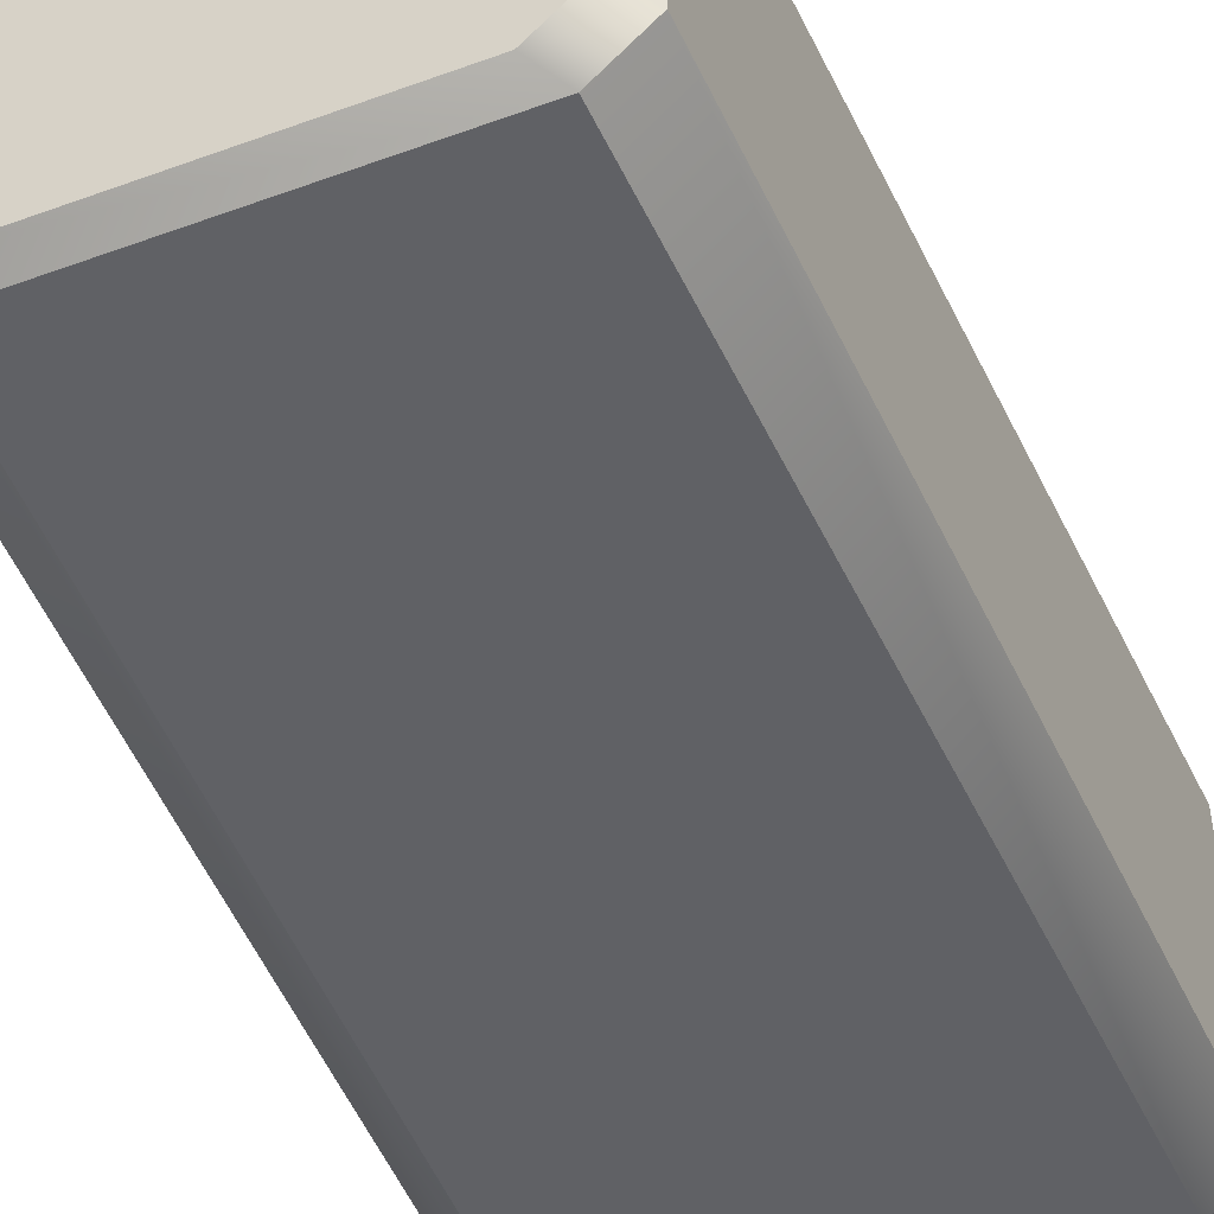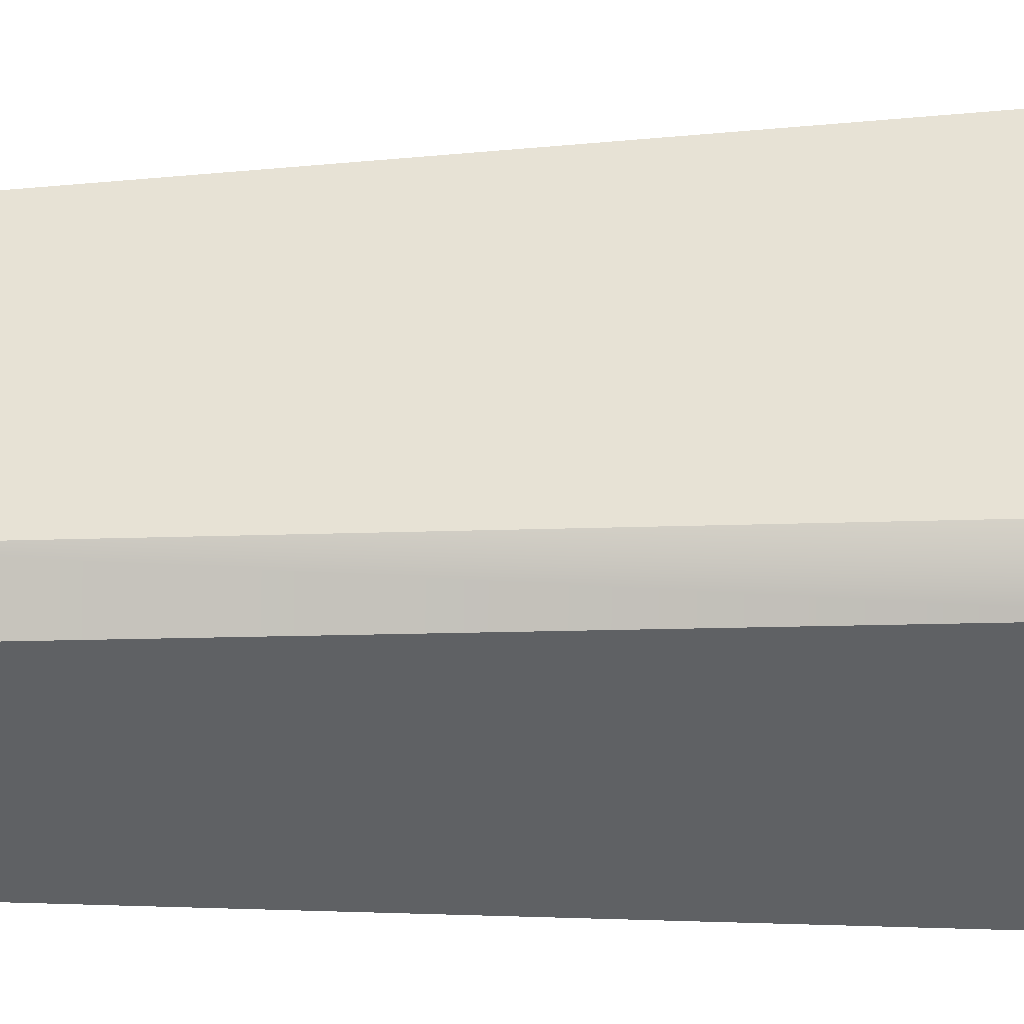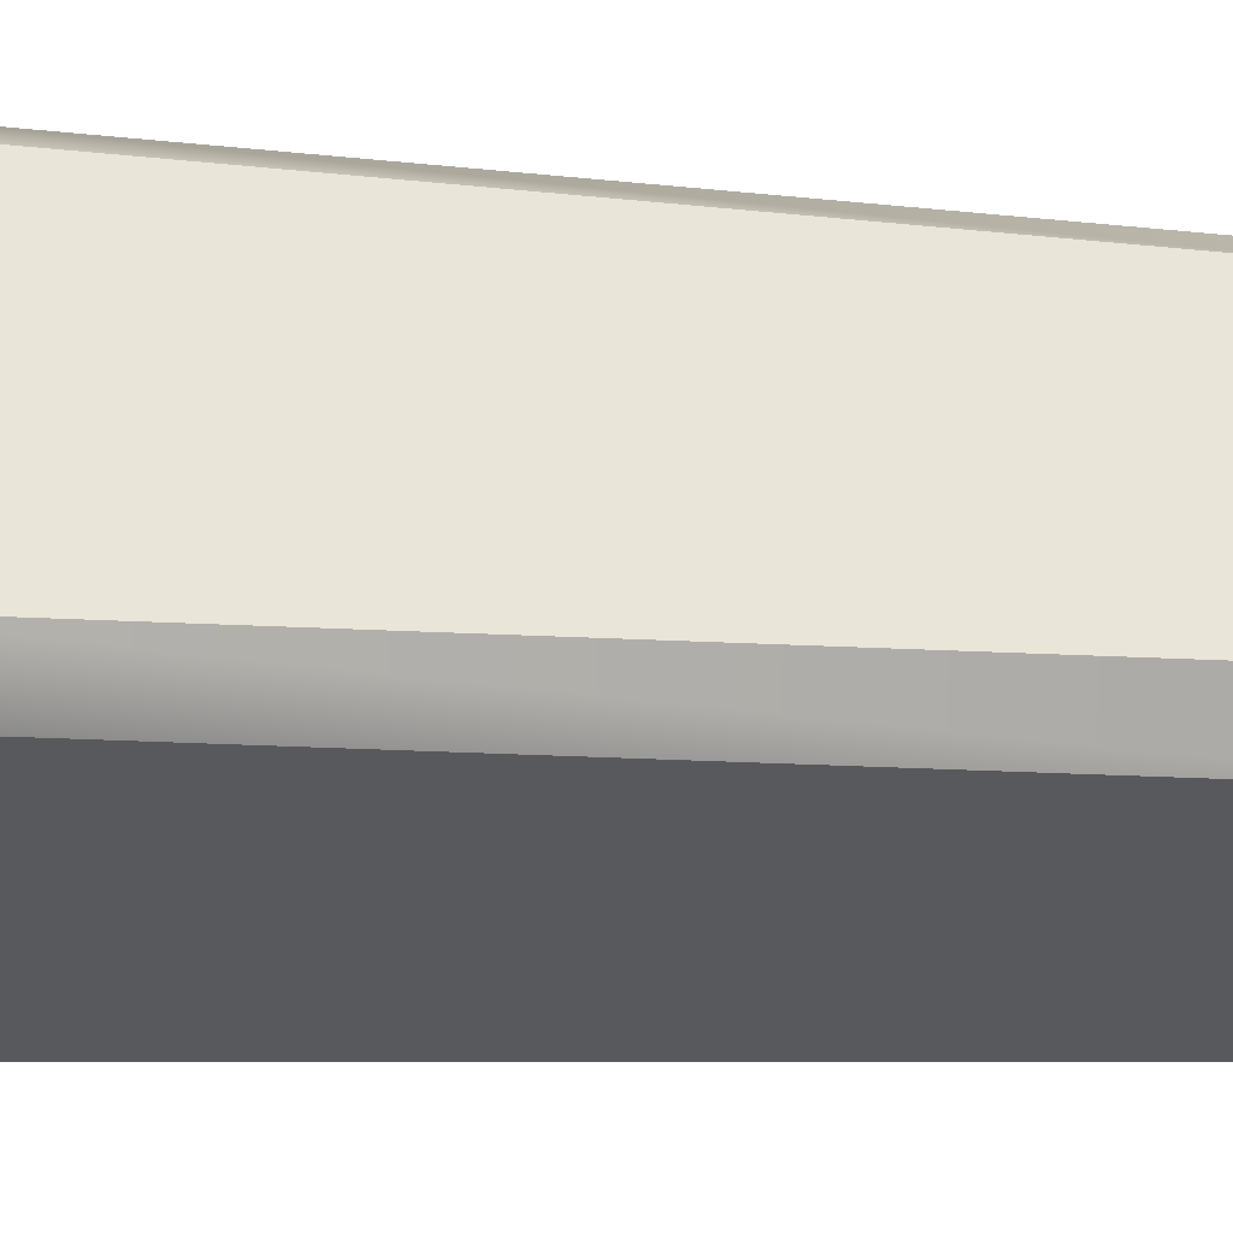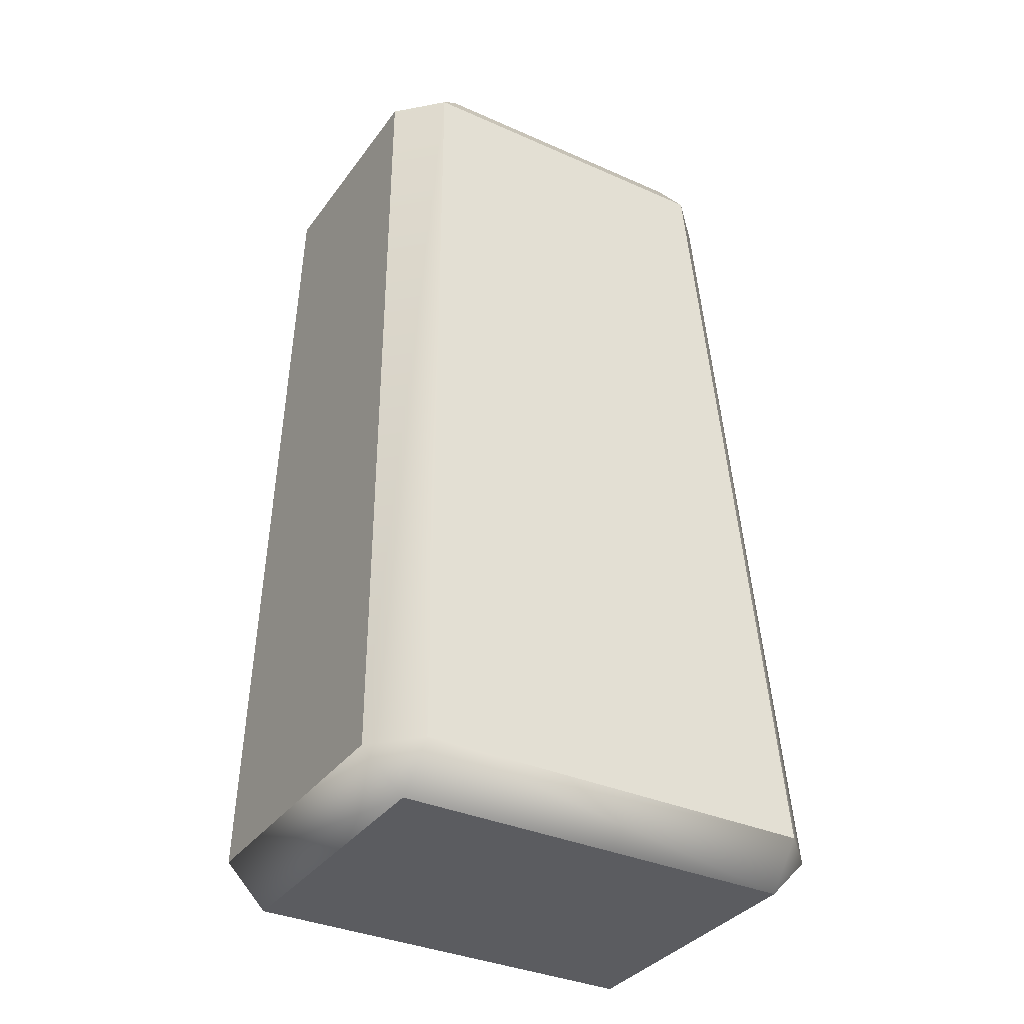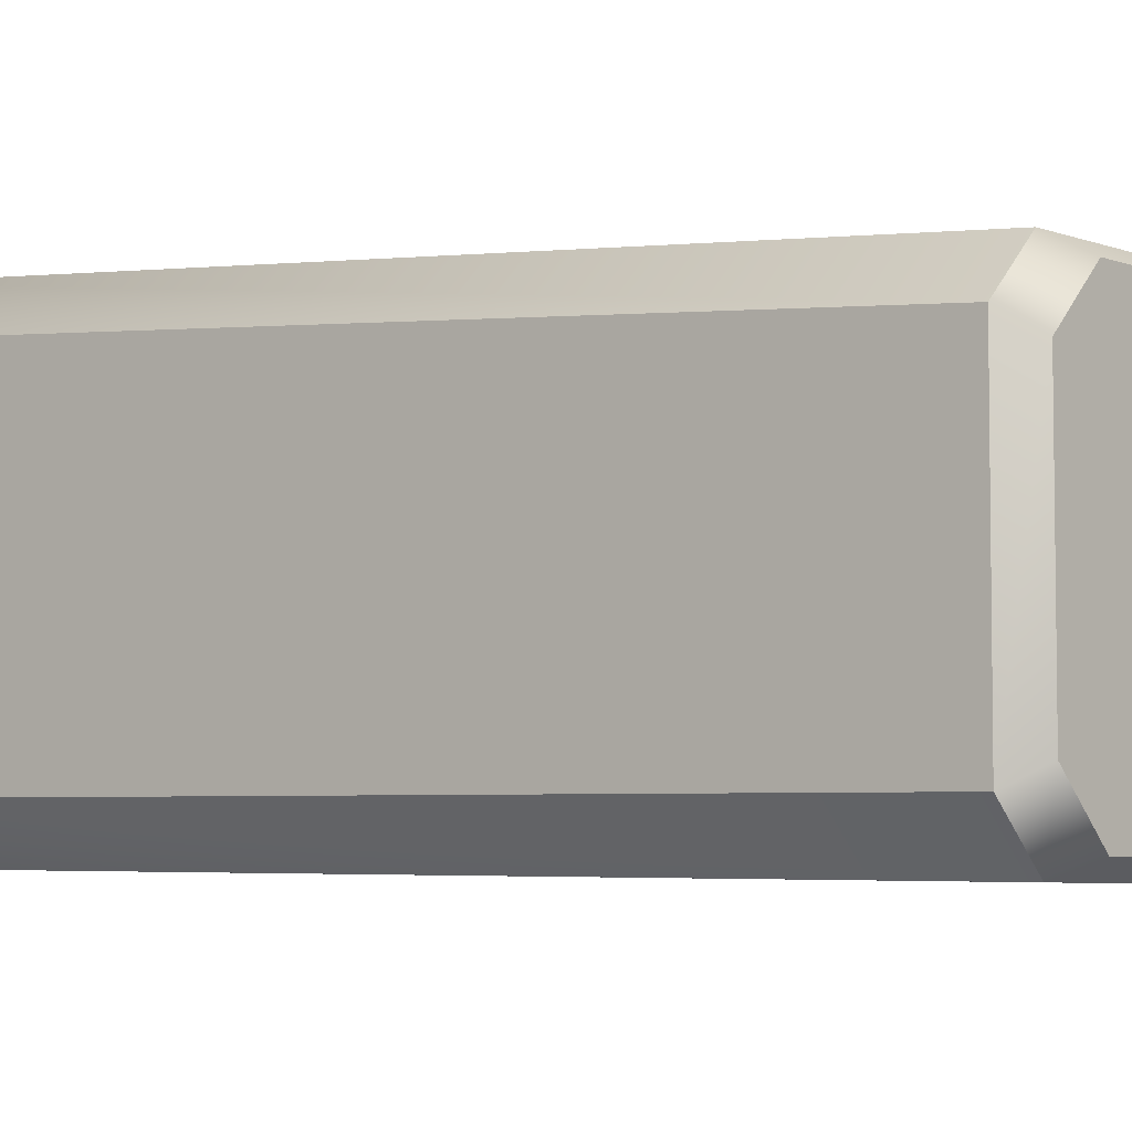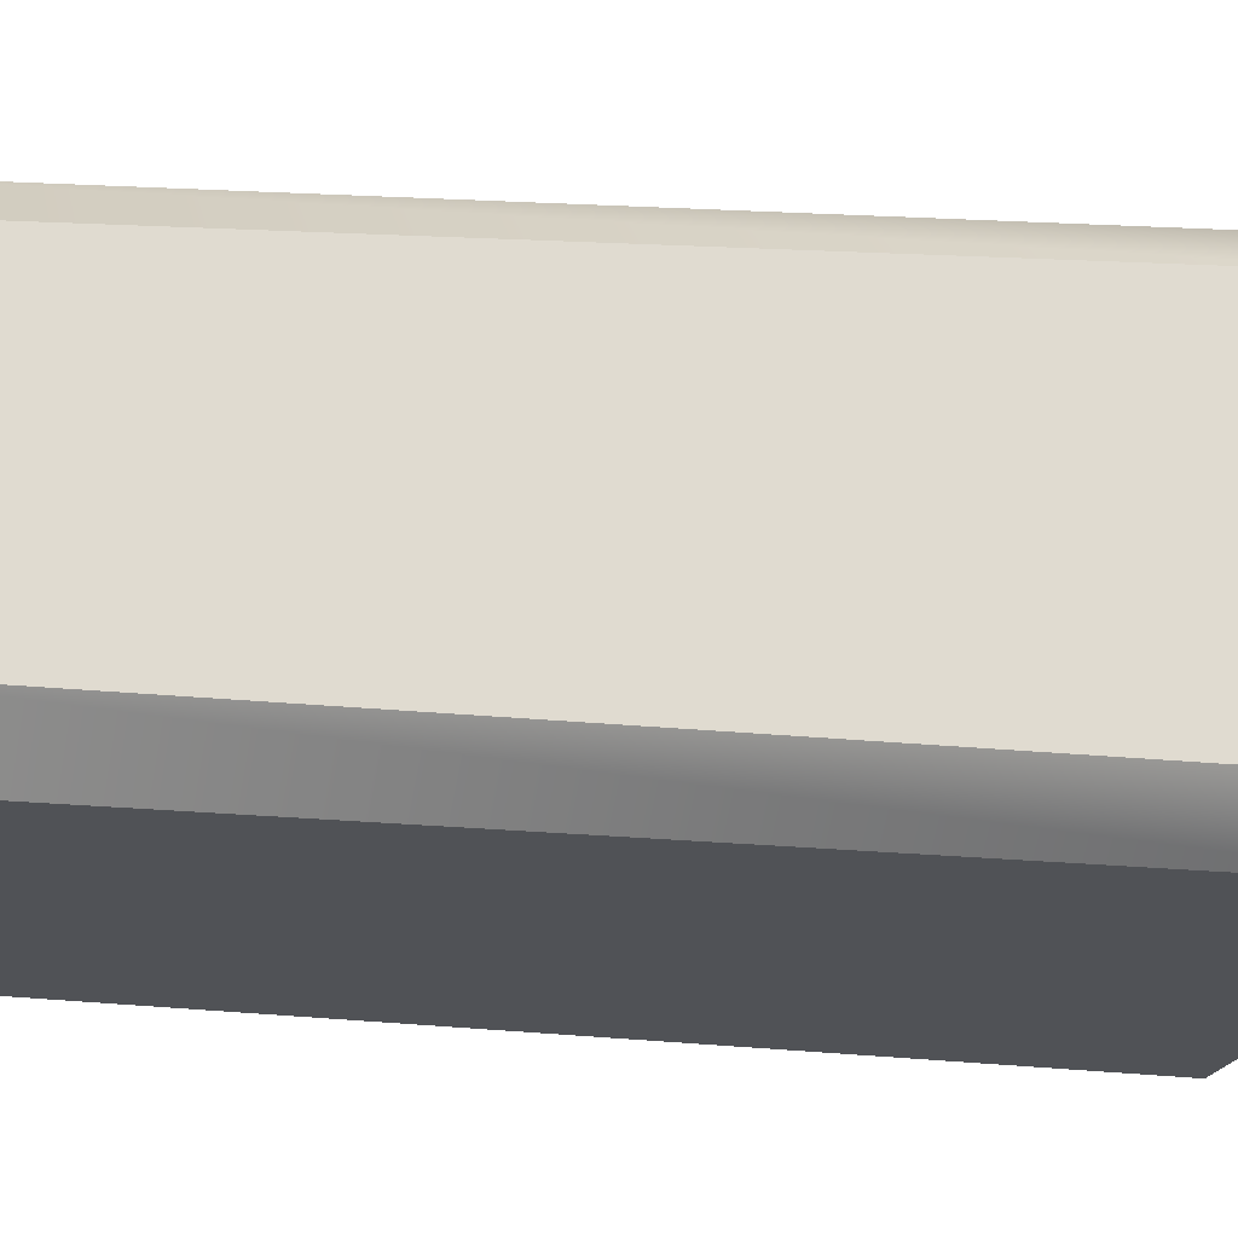
<metadata>
{"format":"obj","ext":"obj","renderer":"f3d","projection":"perspective","resolution":1024,"background":"white","views":[{"elev":-48.5,"azim":-157.9,"up":"+Z"},{"elev":43.5,"azim":-89.5,"up":"+Z"},{"elev":-30.0,"azim":89.7,"up":"+Z"},{"elev":-34.7,"azim":-30.8,"up":"+Y"},{"elev":-5.5,"azim":130.4,"up":"+Z"},{"elev":-21.1,"azim":-105.7,"up":"+Z"}]}
</metadata>
<code>
v  -0.4866 0.01186 0.3474
v  -0.4866 0.01186 -0.3474
v  0.4866 0.01186 -0.3474
v  0.4866 0.01186 0.3474
v  -0.4001 2.199 0.2831
v  -0.4826 0.1136 0.4418
v  0.4826 0.1136 0.4418
v  0.4001 2.199 0.2831
v  -0.3499 2.256 -0.4536
v  0 2.256 -0.2269
v  0.3499 2.256 -0.4536
v  -0.4826 0.1139 -0.4511
v  -0.4001 2.199 -0.4838
v  0.4001 2.199 -0.4838
v  0.4826 0.1139 -0.4511
v  0.5022 2.199 0.181
v  0.5847 0.1136 0.3396
v  0.5847 0.1139 -0.349
v  0.5022 2.199 -0.3817
v  -0.5022 2.199 -0.3817
v  -0.5847 0.1139 -0.349
v  -0.5847 0.1136 0.3396
v  -0.5022 2.199 0.181
v  -0.3499 2.256 0.2477
v  0.3499 2.256 0.2477
v  0 2.256 0.02101
v  0.1624 2.256 -0.103
v  0.456 2.256 0.1402
v  0.456 2.256 -0.3461
v  -0.456 2.256 0.1402
v  -0.1624 2.256 -0.103
v  -0.456 2.256 -0.3461
g g Group2_Group2
f 1 2 3
f 3 4 1
f 5 6 7
f 7 8 5
f 9 10 11
f 12 13 14
f 14 15 12
f 16 17 18
f 18 19 16
f 20 21 22
f 22 23 20
f 24 25 26
f 27 28 29
f 30 31 32
g g Group15881_Group15881
f 6 1 4
f 4 7 6
f 1 22 21
f 21 2 1
f 2 12 15
f 15 3 2
f 17 4 3
f 3 18 17
f 4 17 7
f 22 1 6
f 10 31 26
f 26 27 10
f 2 21 12
f 18 3 15
f 7 17 16
f 16 8 7
f 9 32 31
f 31 10 9
f 14 19 18
f 18 15 14
f 20 13 12
f 12 21 20
f 22 6 5
f 5 23 22
f 25 28 27
f 27 26 25
f 29 11 10
f 10 27 29
f 30 24 26
f 26 31 30
g g Group15882_Group15882
f 8 25 24
f 24 5 8
f 13 9 11
f 11 14 13
f 19 29 28
f 28 16 19
f 23 30 32
f 32 20 23
f 9 13 20
f 20 32 9
f 14 11 29
f 29 19 14
f 5 24 30
f 30 23 5
f 25 8 16
f 16 28 25

</code>
